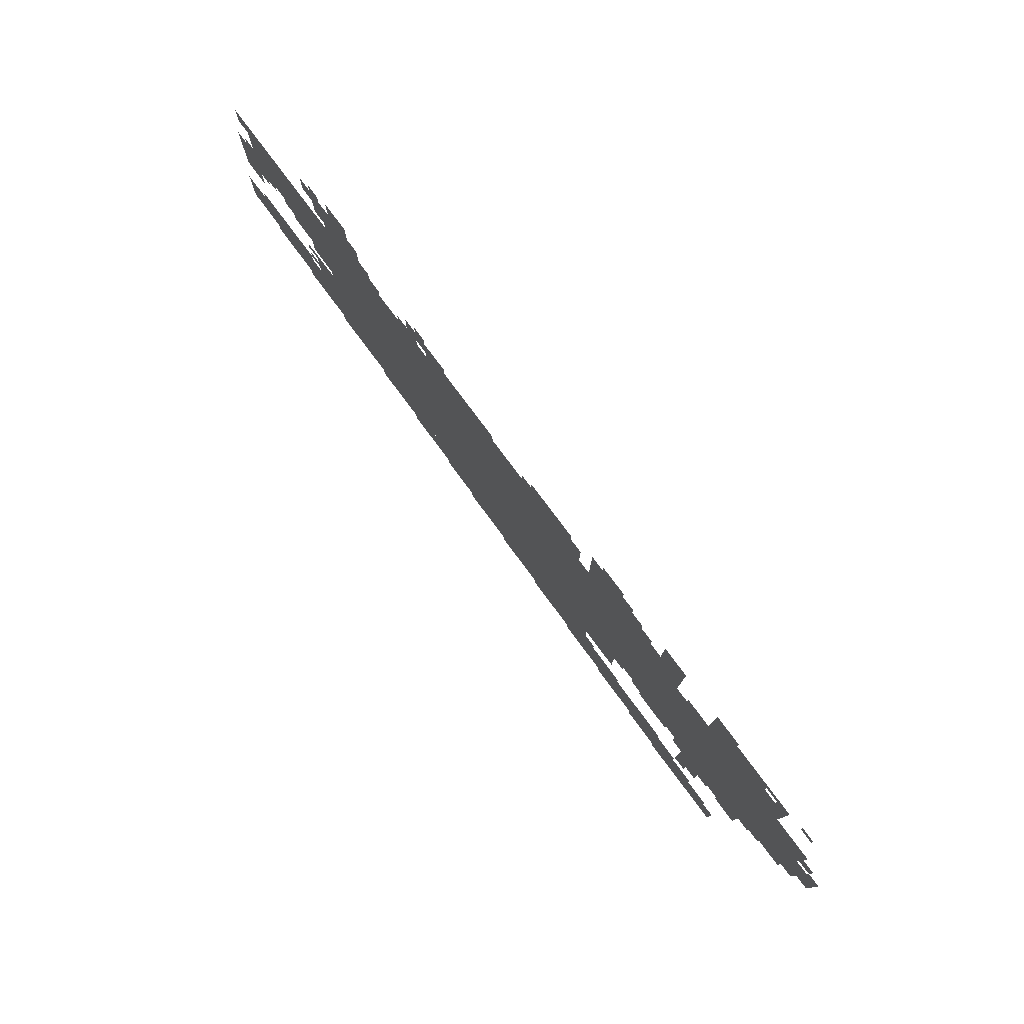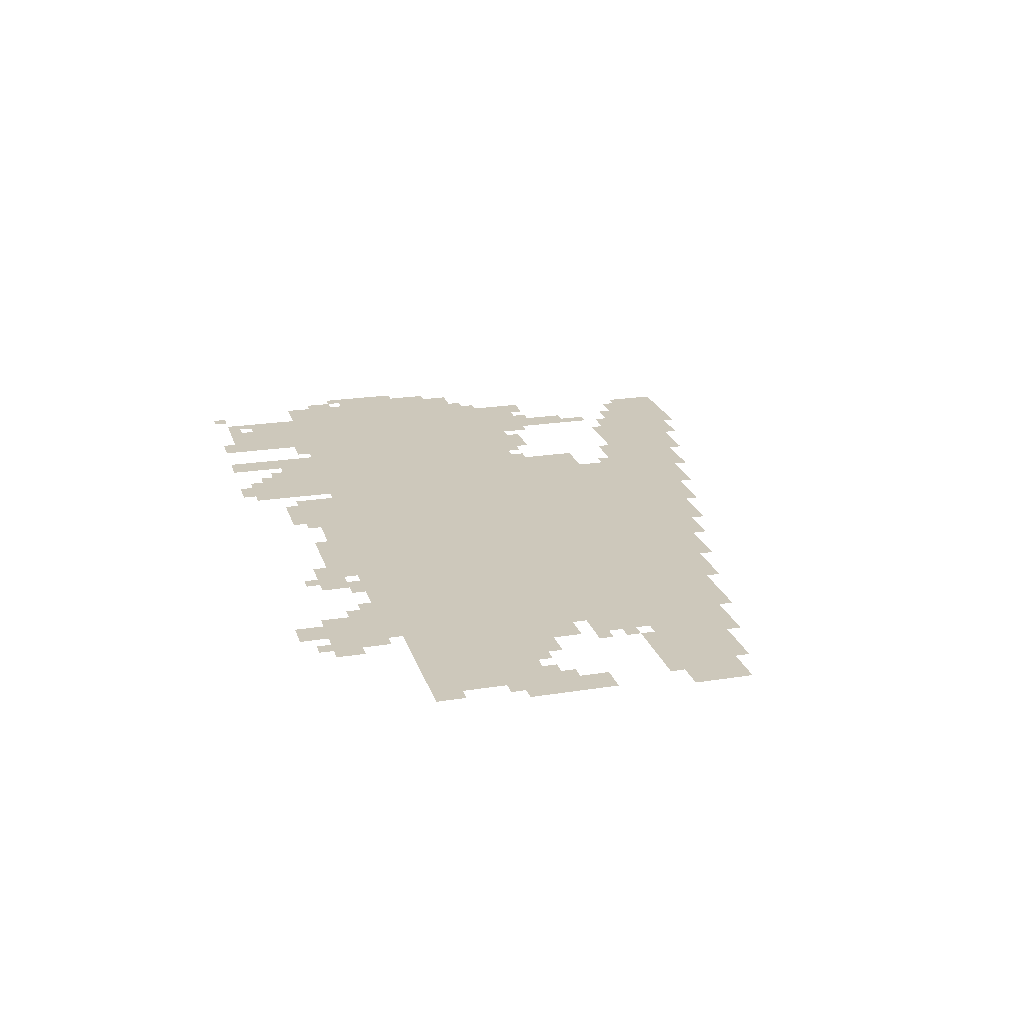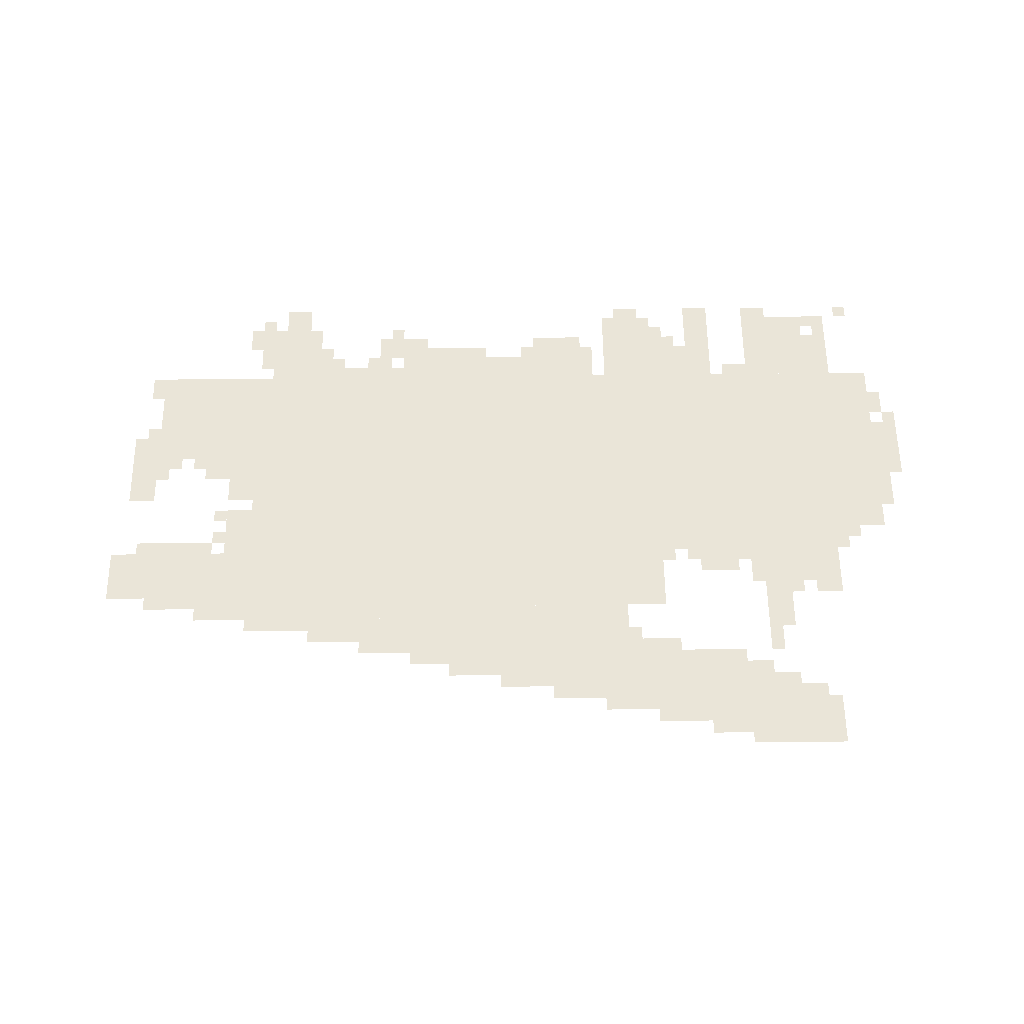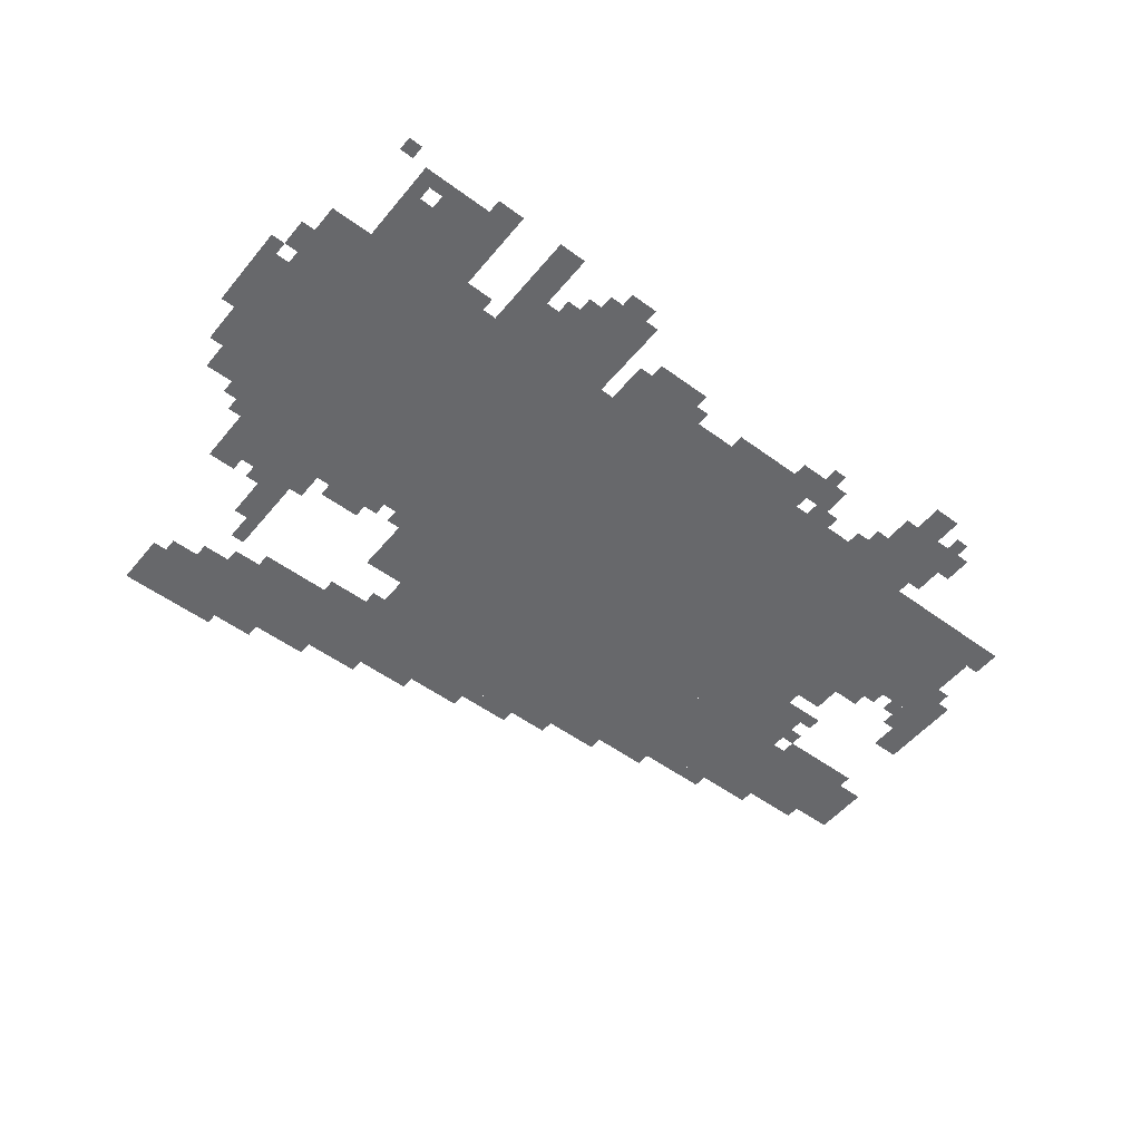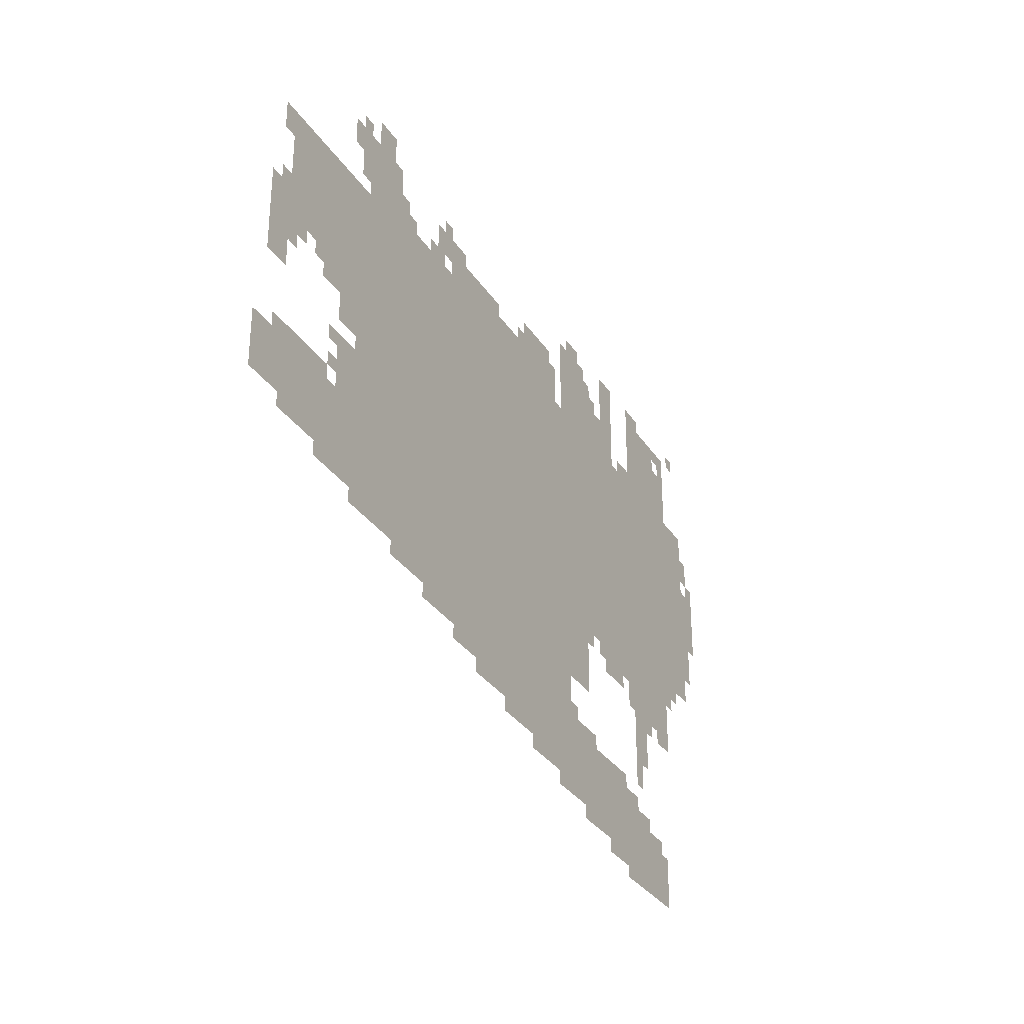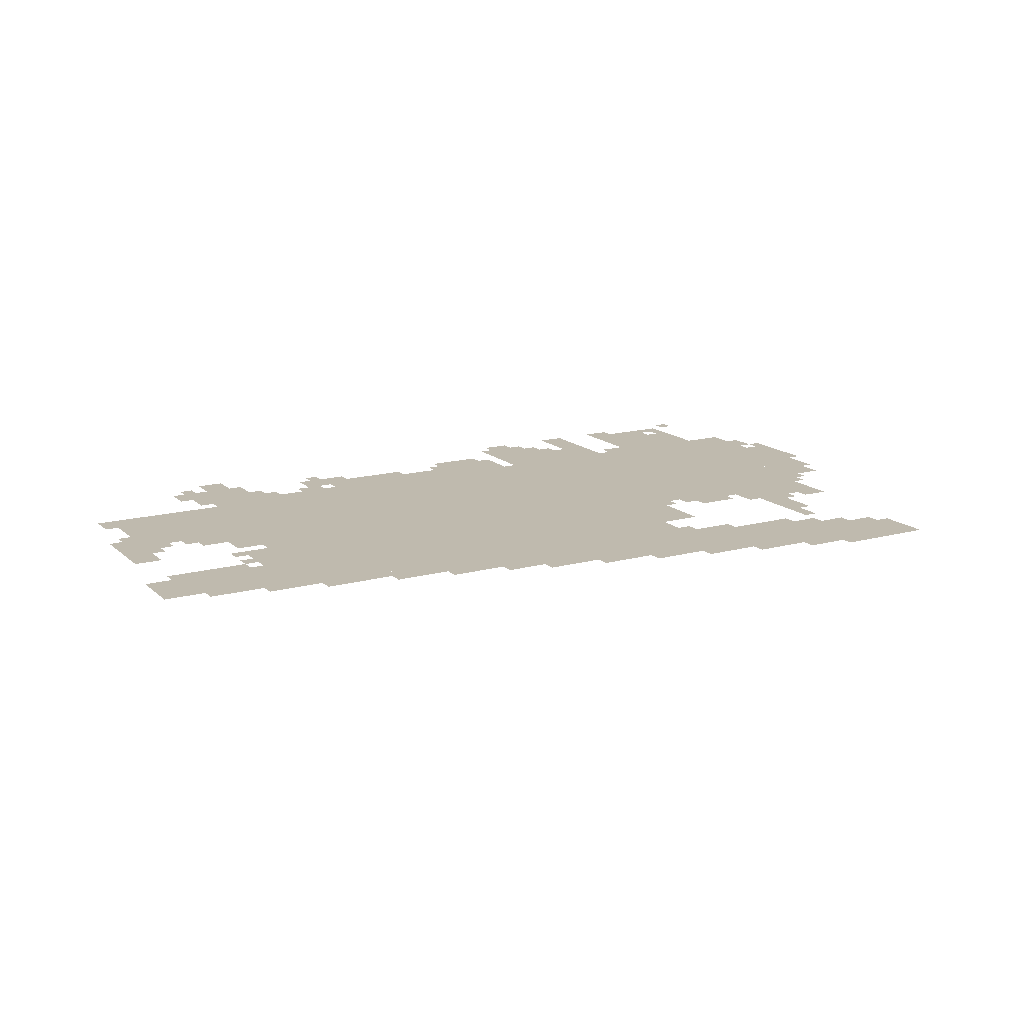
<metadata>
{"format":"obj","ext":"obj","renderer":"f3d","projection":"perspective","resolution":1024,"background":"white","views":[{"elev":79.3,"azim":53.2,"up":"+Y"},{"elev":22.0,"azim":-105.6,"up":"+Z"},{"elev":58.9,"azim":-0.7,"up":"+Z"},{"elev":-52.4,"azim":141.6,"up":"+Z"},{"elev":-31.2,"azim":-62.6,"up":"+Y"},{"elev":15.5,"azim":-30.0,"up":"+Z"}]}
</metadata>
<code>
g kalangshitade_n-mesh
v -928 539 0
v -928 1083 0
v -1696 1083 0
v -1696 539 0
v -160 539 0
v -160 1083 0
v -928 1083 0
v -928 539 0
v -640 379 0
v -640 539 0
v -1312 539 0
v -1312 379 0
v -1312 379 0
v -1312 539 0
v -1952 539 0
v -1952 379 0
v -1696 827 0
v -1696 1019 0
v -1952 1019 0
v -1952 827 0
v -256 0 0
v -256 155 0
v -448 155 0
v -448 0 0
v -224 1083 0
v -224 1275 0
v -384 1275 0
v -384 1083 0
v -992 219 0
v -992 315 0
v -1280 315 0
v -1280 219 0
v -704 219 0
v -704 315 0
v -992 315 0
v -992 219 0
v -64 827 0
v -64 1083 0
v -160 1083 0
v -160 827 0
v -384 155 0
v -384 219 0
v -736 219 0
v -736 155 0
v -64 603 0
v -64 827 0
v -160 827 0
v -160 603 0
v -736 155 0
v -736 219 0
v -1056 219 0
v -1056 155 0
v -1536 1083 0
v -1536 1243 0
v -1664 1243 0
v -1664 1083 0
v -1280 347 0
v -1280 379 0
v -1824 379 0
v -1824 347 0
v -736 347 0
v -736 379 0
v -1280 379 0
v -1280 347 0
v -800 1083 0
v -800 1147 0
v -1056 1147 0
v -1056 1083 0
v -1056 1083 0
v -1056 1147 0
v -1312 1147 0
v -1312 1083 0
v -256 443 0
v -256 539 0
v -416 539 0
v -416 443 0
v -480 1083 0
v -480 1179 0
v -640 1179 0
v -640 1083 0
v -1216 315 0
v -1216 347 0
v -1696 347 0
v -1696 315 0
v -736 315 0
v -736 347 0
v -1216 347 0
v -1216 315 0
v -640 1083 0
v -640 1179 0
v -768 1179 0
v -768 1083 0
v -640 1179 0
v -640 1275 0
v -768 1275 0
v -768 1179 0
v -1952 411 0
v -1952 539 0
v -2047 539 0
v -2047 411 0
v -1696 1019 0
v -1696 1083 0
v -1856 1083 0
v -1856 1019 0
v -1696 699 0
v -1696 827 0
v -1760 827 0
v -1760 699 0
v -1696 539 0
v -1696 667 0
v -1760 667 0
v -1760 539 0
v -832 1147 0
v -832 1211 0
v -960 1211 0
v -960 1147 0
v -480 1179 0
v -480 1307 0
v -544 1307 0
v -544 1179 0
v -160 1083 0
v -160 1211 0
v -224 1211 0
v -224 1083 0
v -1856 1019 0
v -1856 1083 0
v -1984 1083 0
v -1984 1019 0
v -1280 251 0
v -1280 315 0
v -1408 315 0
v -1408 251 0
v -320 315 0
v -320 443 0
v -384 443 0
v -384 315 0
v -448 123 0
v -448 155 0
v -704 155 0
v -704 123 0
v -192 411 0
v -192 539 0
v -256 539 0
v -256 411 0
v -704 123 0
v -704 155 0
v -928 155 0
v -928 123 0
v -1952 699 0
v -1952 795 0
v -2016 795 0
v -2016 699 0
v -448 91 0
v -448 123 0
v -640 123 0
v -640 91 0
v -448 475 0
v -448 539 0
v -544 539 0
v -544 475 0
v -1952 795 0
v -1952 891 0
v -2016 891 0
v -2016 795 0
v 0 827 0
v 0 923 0
v -64 923 0
v -64 827 0
v -1088 1147 0
v -1088 1179 0
v -1248 1179 0
v -1248 1147 0
v -640 91 0
v -640 123 0
v -800 123 0
v -800 91 0
v -448 59 0
v -448 91 0
v -576 91 0
v -576 59 0
v -1760 763 0
v -1760 827 0
v -1824 827 0
v -1824 763 0
v -1248 1147 0
v -1248 1179 0
v -1376 1179 0
v -1376 1147 0
v -1568 1243 0
v -1568 1307 0
v -1632 1307 0
v -1632 1243 0
v -448 219 0
v -448 251 0
v -576 251 0
v -576 219 0
v 0 763 0
v 0 827 0
v -64 827 0
v -64 763 0
v -1312 1083 0
v -1312 1115 0
v -1440 1115 0
v -1440 1083 0
v -576 219 0
v -576 251 0
v -704 251 0
v -704 219 0
v -1664 1179 0
v -1664 1275 0
v -1696 1275 0
v -1696 1179 0
v -576 59 0
v -576 91 0
v -672 91 0
v -672 59 0
v -1440 1083 0
v -1440 1115 0
v -1536 1115 0
v -1536 1083 0
v -1792 539 0
v -1792 571 0
v -1888 571 0
v -1888 539 0
v -1888 539 0
v -1888 571 0
v -1984 571 0
v -1984 539 0
v -1696 1179 0
v -1696 1243 0
v -1728 1243 0
v -1728 1179 0
v -160 1211 0
v -160 1275 0
v -192 1275 0
v -192 1211 0
v -608 1179 0
v -608 1243 0
v -640 1243 0
v -640 1179 0
v -448 27 0
v -448 59 0
v -512 59 0
v -512 27 0
v -320 1275 0
v -320 1307 0
v -384 1307 0
v -384 1275 0
v -672 1275 0
v -672 1307 0
v -736 1307 0
v -736 1275 0
v -1504 1115 0
v -1504 1179 0
v -1536 1179 0
v -1536 1115 0
v -1888 795 0
v -1888 827 0
v -1952 827 0
v -1952 795 0
v -352 251 0
v -352 315 0
v -384 315 0
v -384 251 0
v -320 155 0
v -320 187 0
v -384 187 0
v -384 155 0
v -1344 1115 0
v -1344 1147 0
v -1408 1147 0
v -1408 1115 0
v -384 1083 0
v -384 1115 0
v -448 1115 0
v -448 1083 0
v -32 955 0
v -32 1019 0
v -64 1019 0
v -64 955 0
v -1472 283 0
v -1472 315 0
v -1536 315 0
v -1536 283 0
v -1056 187 0
v -1056 219 0
v -1120 219 0
v -1120 187 0
v -1120 187 0
v -1120 219 0
v -1184 219 0
v -1184 187 0
v -1664 1115 0
v -1664 1179 0
v -1696 1179 0
v -1696 1115 0
v -1248 1179 0
v -1248 1211 0
v -1312 1211 0
v -1312 1179 0
v -1312 1179 0
v -1312 1211 0
v -1376 1211 0
v -1376 1179 0
v -224 59 0
v -224 123 0
v -256 123 0
v -256 59 0
v -608 251 0
v -608 283 0
v -672 283 0
v -672 251 0
v -1408 283 0
v -1408 315 0
v -1472 315 0
v -1472 283 0
v -32 699 0
v -32 763 0
v -64 763 0
v -64 699 0
v -224 0 0
v -224 59 0
v -256 59 0
v -256 0 0
v -128 571 0
v -128 603 0
v -160 603 0
v -160 571 0
v -1760 635 0
v -1760 667 0
v -1792 667 0
v -1792 635 0
v -1824 795 0
v -1824 827 0
v -1856 827 0
v -1856 795 0
v -1920 763 0
v -1920 795 0
v -1952 795 0
v -1952 763 0
v -1952 891 0
v -1952 923 0
v -1984 923 0
v -1984 891 0
v -544 507 0
v -544 539 0
v -576 539 0
v -576 507 0
v -608 507 0
v -608 539 0
v -640 539 0
v -640 507 0
v -288 411 0
v -288 443 0
v -320 443 0
v -320 411 0
v -1760 571 0
v -1760 603 0
v -1792 603 0
v -1792 571 0
v -416 507 0
v -416 539 0
v -448 539 0
v -448 507 0
v 0 923 0
v 0 955 0
v -32 955 0
v -32 923 0
v -96 1275 0
v -96 1307 0
v -128 1307 0
v -128 1275 0
v -192 1243 0
v -192 1275 0
v -224 1275 0
v -224 1243 0
v -32 667 0
v -32 699 0
v -64 699 0
v -64 667 0
v -672 251 0
v -672 283 0
v -704 283 0
v -704 251 0
v -512 27 0
v -512 59 0
v -544 59 0
v -544 27 0
v -960 1147 0
v -960 1179 0
v -992 1179 0
v -992 1147 0
v -1472 1115 0
v -1472 1147 0
v -1504 1147 0
v -1504 1115 0
v -800 1147 0
v -800 1179 0
v -832 1179 0
v -832 1147 0
v -1312 1211 0
v -1312 1243 0
v -1344 1243 0
v -1344 1211 0
v -576 1179 0
v -576 1211 0
v -608 1211 0
v -608 1179 0
g kalangshitade_n-mesh_0
f 3 2 1
f 1 4 3
f 7 6 5
f 5 8 7
f 11 10 9
f 9 12 11
f 15 14 13
f 13 16 15
f 19 18 17
f 17 20 19
f 23 22 21
f 21 24 23
f 27 26 25
f 25 28 27
f 31 30 29
f 29 32 31
f 35 34 33
f 33 36 35
f 39 38 37
f 37 40 39
f 43 42 41
f 41 44 43
f 47 46 45
f 45 48 47
f 51 50 49
f 49 52 51
f 55 54 53
f 53 56 55
f 59 58 57
f 57 60 59
f 63 62 61
f 61 64 63
f 67 66 65
f 65 68 67
f 71 70 69
f 69 72 71
f 75 74 73
f 73 76 75
f 79 78 77
f 77 80 79
f 83 82 81
f 81 84 83
f 87 86 85
f 85 88 87
f 91 90 89
f 89 92 91
f 95 94 93
f 93 96 95
f 99 98 97
f 97 100 99
f 103 102 101
f 101 104 103
f 107 106 105
f 105 108 107
f 111 110 109
f 109 112 111
f 115 114 113
f 113 116 115
f 119 118 117
f 117 120 119
f 123 122 121
f 121 124 123
f 127 126 125
f 125 128 127
f 131 130 129
f 129 132 131
f 135 134 133
f 133 136 135
f 139 138 137
f 137 140 139
f 143 142 141
f 141 144 143
f 147 146 145
f 145 148 147
f 151 150 149
f 149 152 151
f 155 154 153
f 153 156 155
f 159 158 157
f 157 160 159
f 163 162 161
f 161 164 163
f 167 166 165
f 165 168 167
f 171 170 169
f 169 172 171
f 175 174 173
f 173 176 175
f 179 178 177
f 177 180 179
f 183 182 181
f 181 184 183
f 187 186 185
f 185 188 187
f 191 190 189
f 189 192 191
f 195 194 193
f 193 196 195
f 199 198 197
f 197 200 199
f 203 202 201
f 201 204 203
f 207 206 205
f 205 208 207
f 211 210 209
f 209 212 211
f 215 214 213
f 213 216 215
f 219 218 217
f 217 220 219
f 223 222 221
f 221 224 223
f 227 226 225
f 225 228 227
f 231 230 229
f 229 232 231
f 235 234 233
f 233 236 235
f 239 238 237
f 237 240 239
f 243 242 241
f 241 244 243
f 247 246 245
f 245 248 247
f 251 250 249
f 249 252 251
f 255 254 253
f 253 256 255
f 259 258 257
f 257 260 259
f 263 262 261
f 261 264 263
f 267 266 265
f 265 268 267
f 271 270 269
f 269 272 271
f 275 274 273
f 273 276 275
f 279 278 277
f 277 280 279
f 283 282 281
f 281 284 283
f 287 286 285
f 285 288 287
f 291 290 289
f 289 292 291
f 295 294 293
f 293 296 295
f 299 298 297
f 297 300 299
f 303 302 301
f 301 304 303
f 307 306 305
f 305 308 307
f 311 310 309
f 309 312 311
f 315 314 313
f 313 316 315
f 319 318 317
f 317 320 319
f 323 322 321
f 321 324 323
f 327 326 325
f 325 328 327
f 331 330 329
f 329 332 331
f 335 334 333
f 333 336 335
f 339 338 337
f 337 340 339
f 343 342 341
f 341 344 343
f 347 346 345
f 345 348 347
f 351 350 349
f 349 352 351
f 355 354 353
f 353 356 355
f 359 358 357
f 357 360 359
f 363 362 361
f 361 364 363
f 367 366 365
f 365 368 367
f 371 370 369
f 369 372 371
f 375 374 373
f 373 376 375
f 379 378 377
f 377 380 379
f 383 382 381
f 381 384 383
f 387 386 385
f 385 388 387
f 391 390 389
f 389 392 391
f 395 394 393
f 393 396 395
f 399 398 397
f 397 400 399
f 403 402 401
f 401 404 403
f 407 406 405
f 405 408 407

</code>
